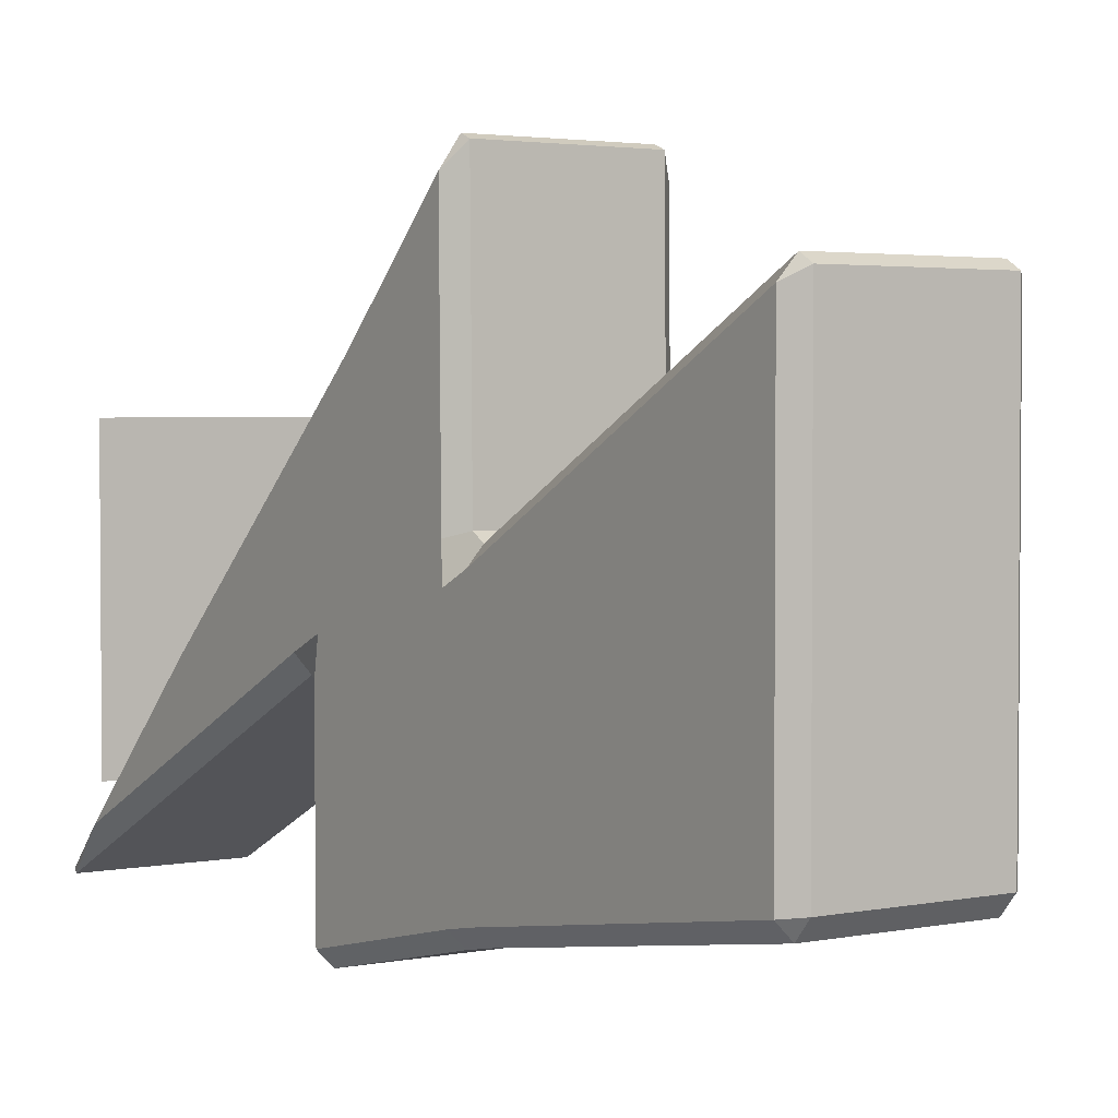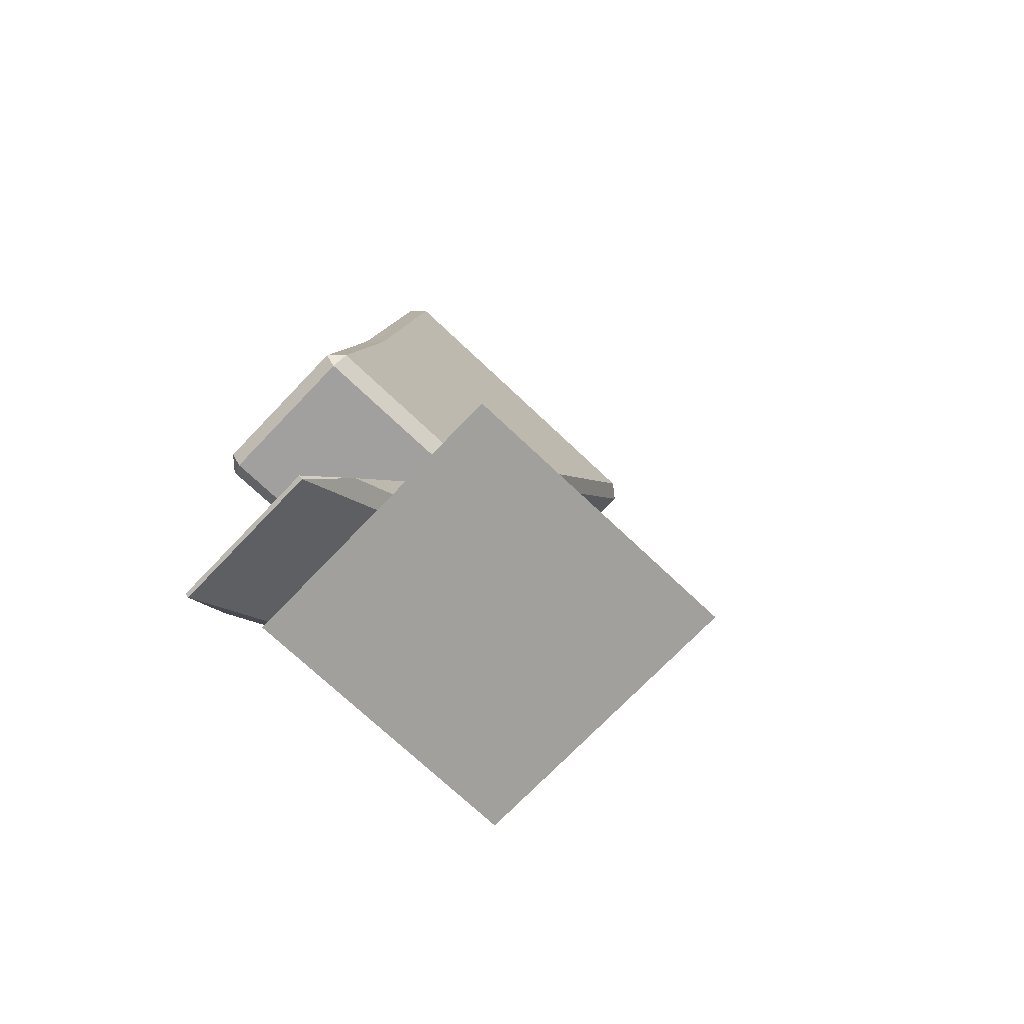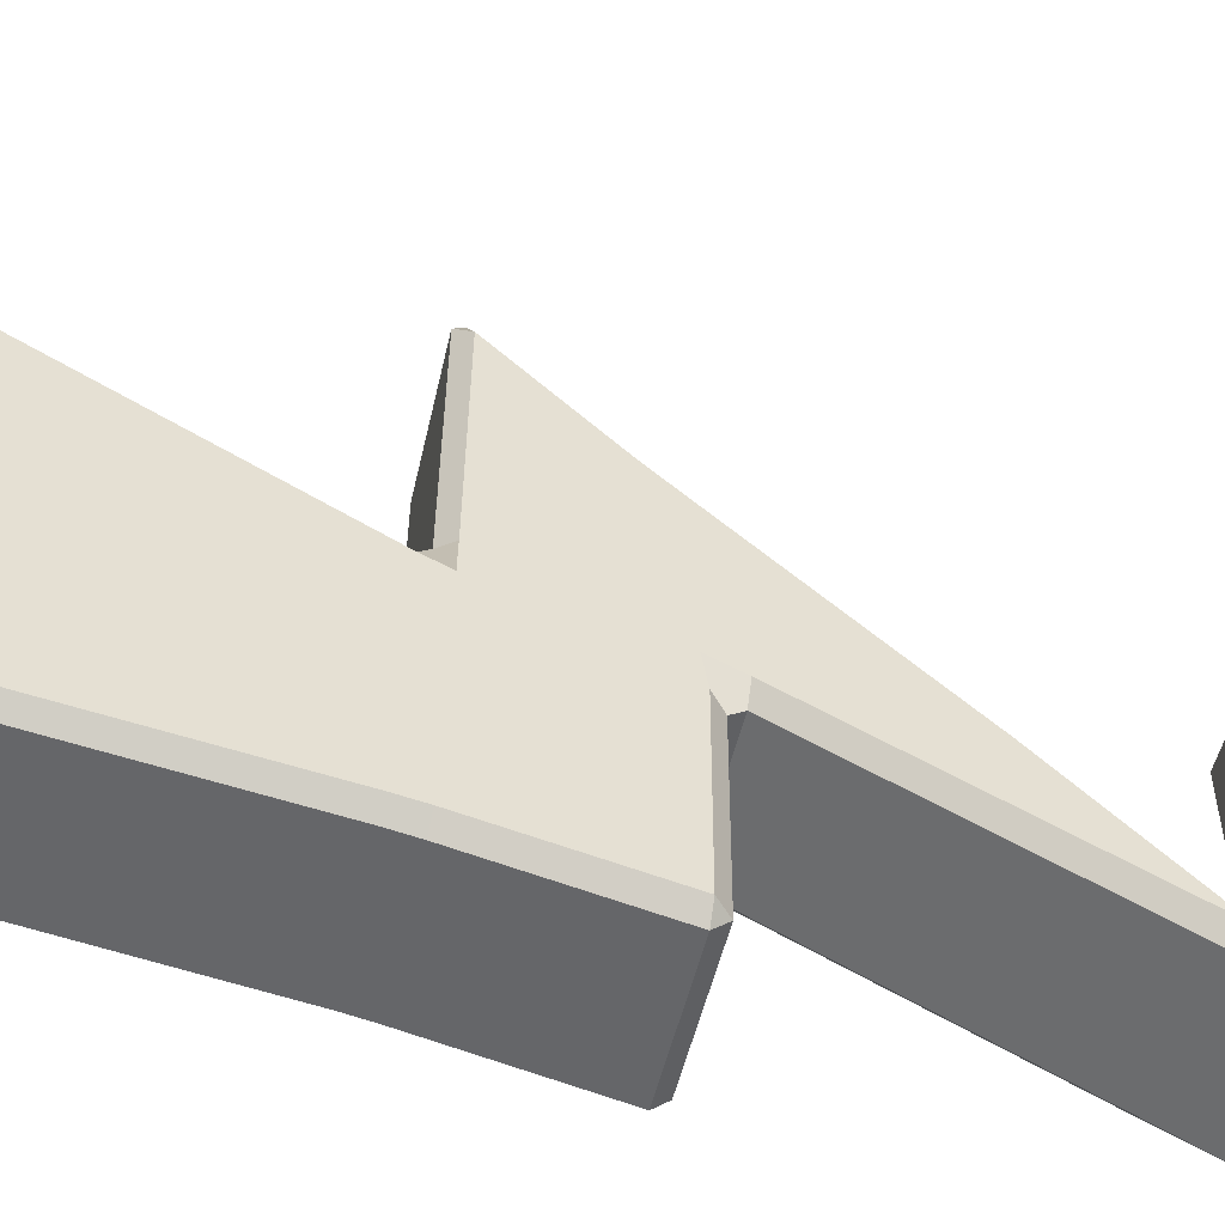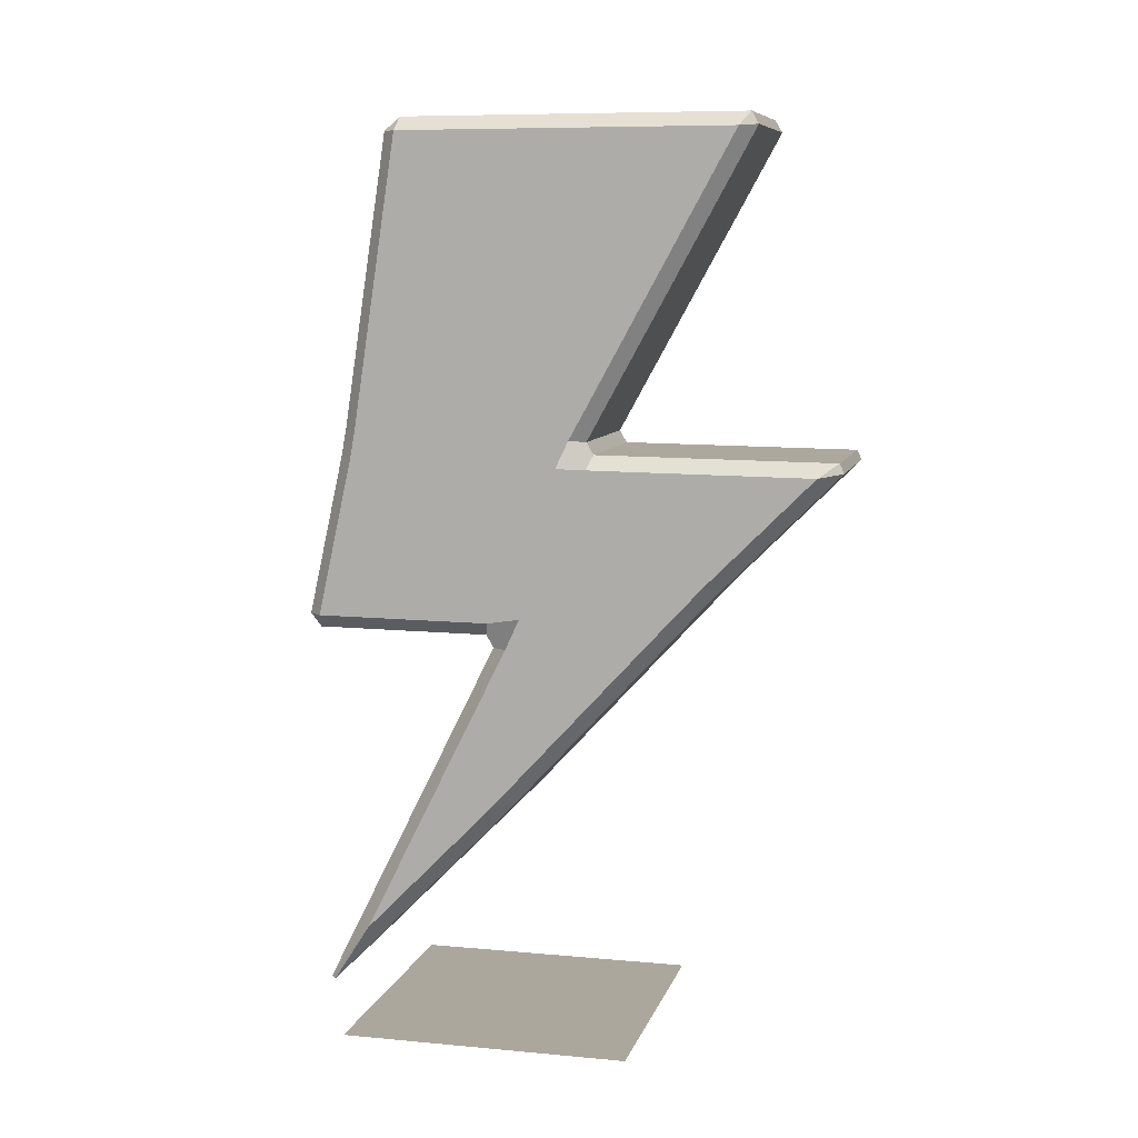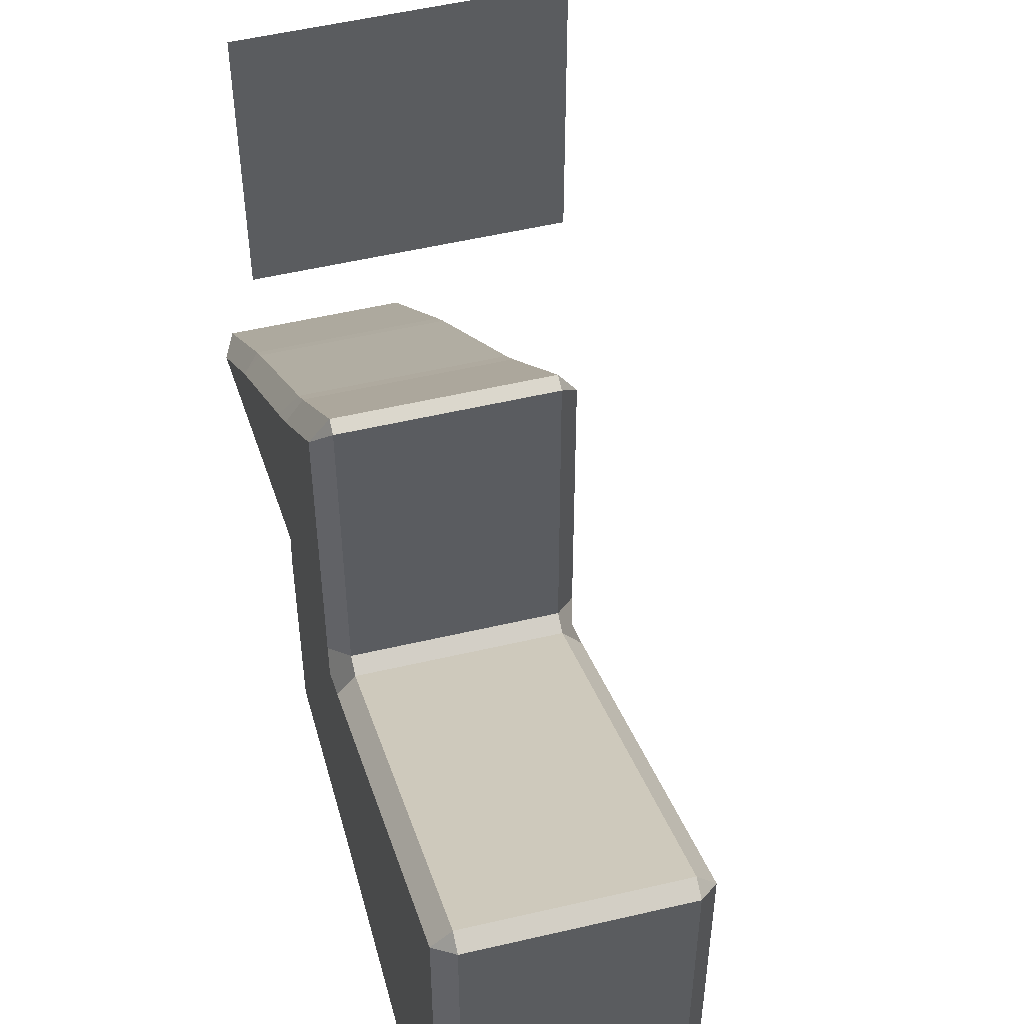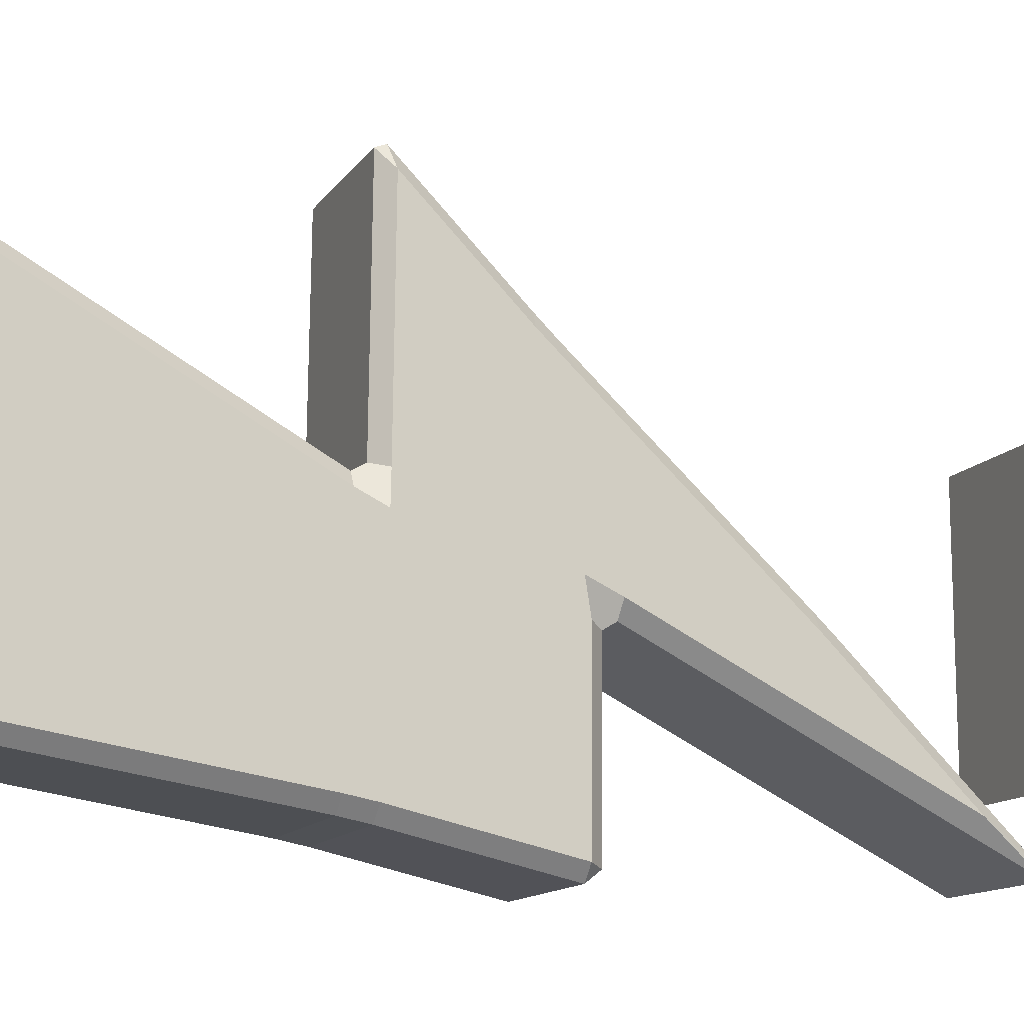
<metadata>
{"format":"obj","ext":"obj","renderer":"f3d","projection":"perspective","resolution":1024,"background":"white","views":[{"elev":2.8,"azim":-34.9,"up":"+Y"},{"elev":-71.6,"azim":46.4,"up":"+Z"},{"elev":-51.0,"azim":77.4,"up":"+Y"},{"elev":8.4,"azim":104.1,"up":"+Z"},{"elev":52.5,"azim":-14.2,"up":"+Y"},{"elev":-13.1,"azim":68.4,"up":"+Y"}]}
</metadata>
<code>
o Plane.001
v -0.1 -0.8825 6.307
v -0 -0.8966 6.207
v -0.1 -0.9976 6.209
v -0.1 -1.317 4.109
v 0 -1.216 4.108
v 0 -1.252 3.909
v -0.1 -1.353 3.913
v -0.1 1.598 6.307
v -0.1 1.65 6.22
v -0 1.529 6.207
v 0 0.2602 3.872
v 0 0.3548 4.07
v -0.1 0.4613 4.056
v -0.1 0.5131 3.967
v 0 0.4775 3.868
v -0.1 -1.529 2.666
v -0.1 -1.607 2.764
v 0 -1.504 2.765
v -0.1 -0.2764 2.657
v 0 -0.2409 2.757
v 0 -0.004989 2.794
v 0 -0.1086 2.568
v -0.1 -0.221 2.567
v -0.1 2.263 3.876
v 0 2.095 3.85
v -0.1 2.234 3.948
v -0.1 1.43 3.045
v -0.1 1.292 2.901
v 0 1.075 2.813
v 0 1.31 3.066
v -0.1 -1.466 -0.005444
v -0.1 -1.492 0.0127
v 0 -1.166 0.4439
v -0.1 -0.2137 1.271
v 0 -0.2161 1.411
v -0.1 -0.07591 1.416
v -1.165 1.598 6.307
v -1.265 1.529 6.207
v -1.165 1.65 6.22
v -1.165 -0.8825 6.307
v -1.165 -0.9976 6.209
v -1.265 -0.8966 6.207
v -1.165 -1.317 4.109
v -1.165 -1.353 3.913
v -1.265 -1.252 3.909
v -1.265 -1.216 4.108
v -1.265 0.2602 3.872
v -1.265 0.4775 3.868
v -1.165 0.5131 3.967
v -1.165 0.4613 4.056
v -1.265 0.3548 4.07
v -1.165 -1.529 2.666
v -1.265 -1.504 2.765
v -1.165 -1.607 2.764
v -1.165 -0.2764 2.657
v -1.165 -0.221 2.567
v -1.265 -0.1086 2.568
v -1.265 -0.004989 2.794
v -1.265 -0.2409 2.757
v -1.165 1.43 3.045
v -1.265 1.31 3.066
v -1.265 1.075 2.813
v -1.165 1.292 2.901
v -1.165 2.263 3.876
v -1.165 2.234 3.948
v -1.265 2.095 3.85
v -1.165 -1.466 -0.005445
v -1.265 -1.166 0.4439
v -1.165 -1.492 0.0127
v -1.165 -0.2137 1.271
v -1.165 -0.07591 1.416
v -1.265 -0.2161 1.411
f 3 41 43 4
f 7 44 54 17
f 26 65 49 14
f 23 56 69 32
f 47 59 53 45
f 48 66 61 58
f 62 72 68 57
f 42 38 51 46
f 11 6 18 20
f 36 71 63 28
f 29 22 33 35
f 31 67 70 34
f 8 37 40 1
f 16 52 55 19
f 27 60 64 24
f 13 50 39 9
f 15 21 30 25
f 1 3 2
f 4 7 6 5
f 8 10 9
f 11 15 14 13 12
f 16 18 17
f 19 23 22 21 20
f 24 26 25
f 27 30 29 28
f 31 33 32
f 34 36 35
f 37 39 38
f 40 42 41
f 43 46 45 44
f 47 51 50 49 48
f 52 54 53
f 55 59 58 57 56
f 60 63 62 61
f 64 66 65
f 67 69 68
f 70 72 71
f 10 8 1 2
f 2 3 4 5
f 5 6 11 12
f 12 13 9 10
f 18 16 19 20
f 20 21 15 11
f 6 7 17 18
f 30 27 24 25
f 25 26 14 15
f 21 22 29 30
f 33 31 34 35
f 35 36 28 29
f 22 23 32 33
f 37 38 42 40
f 41 42 46 43
f 45 46 51 47
f 50 51 38 39
f 52 53 59 55
f 58 59 47 48
f 44 45 53 54
f 60 61 66 64
f 65 66 48 49
f 57 58 61 62
f 67 68 72 70
f 71 72 62 63
f 56 57 68 69
f 36 34 70 71
f 69 67 31 32
f 3 1 40 41
f 39 37 8 9
f 26 24 64 65
f 63 60 27 28
f 23 19 55 56
f 54 52 16 17
f 7 4 43 44
f 13 14 49 50
f 2 5 12 10
o Plane
v -1 -1 0
v 1 -1 0
v -1 1 0
v 1 1 0
f 73 74 76 75

</code>
